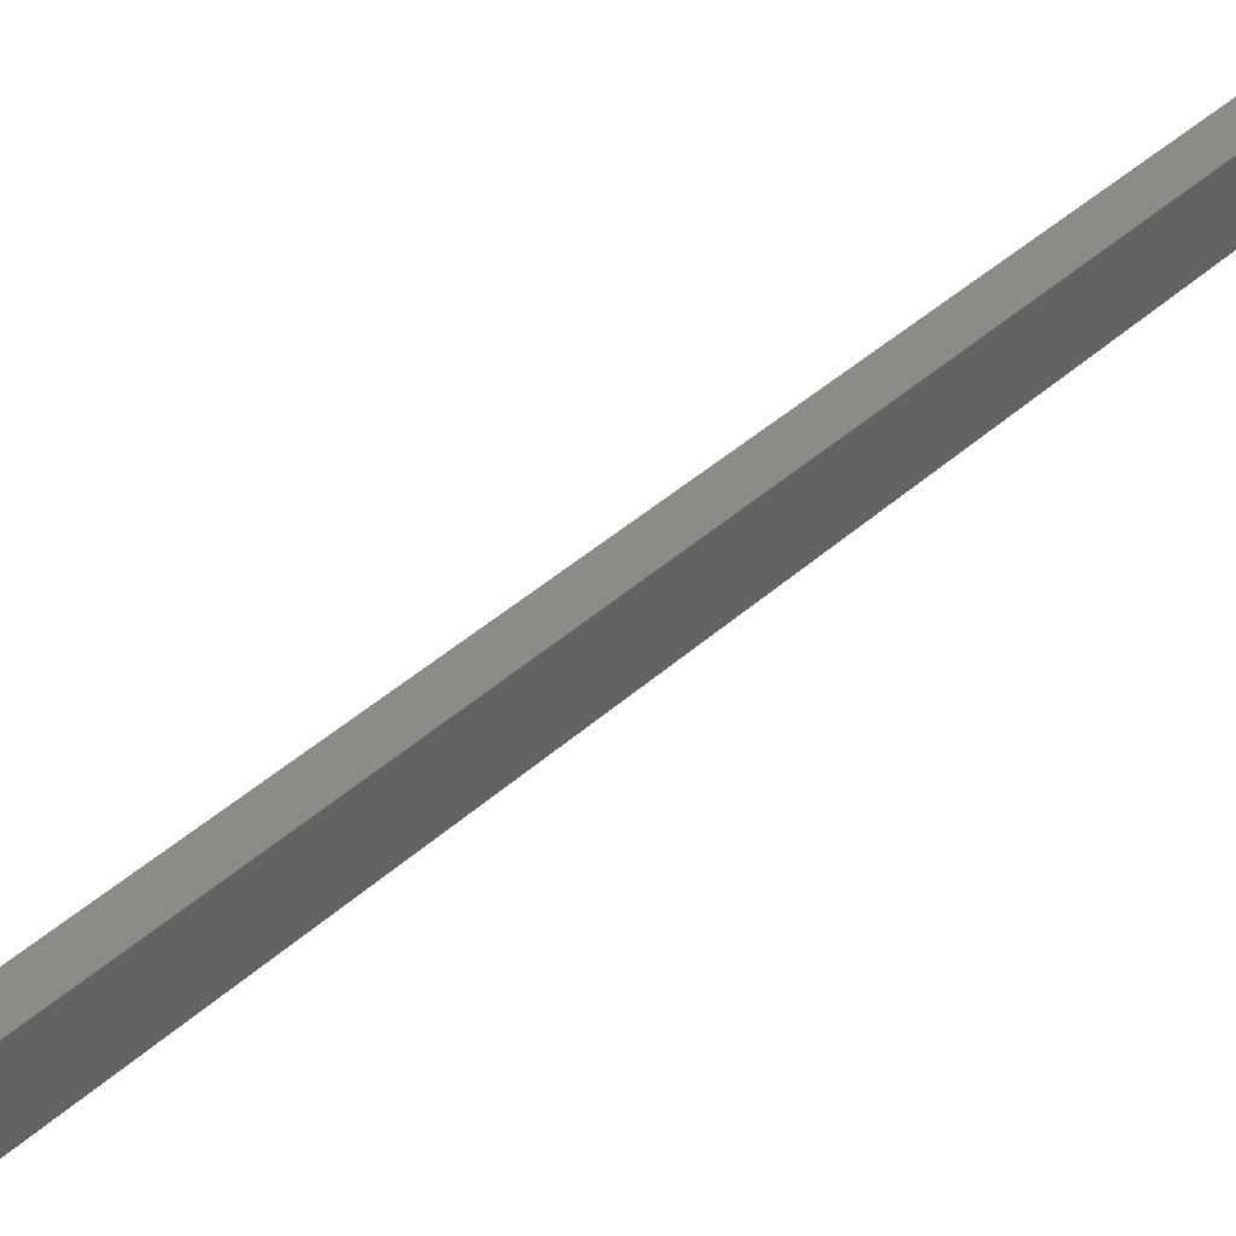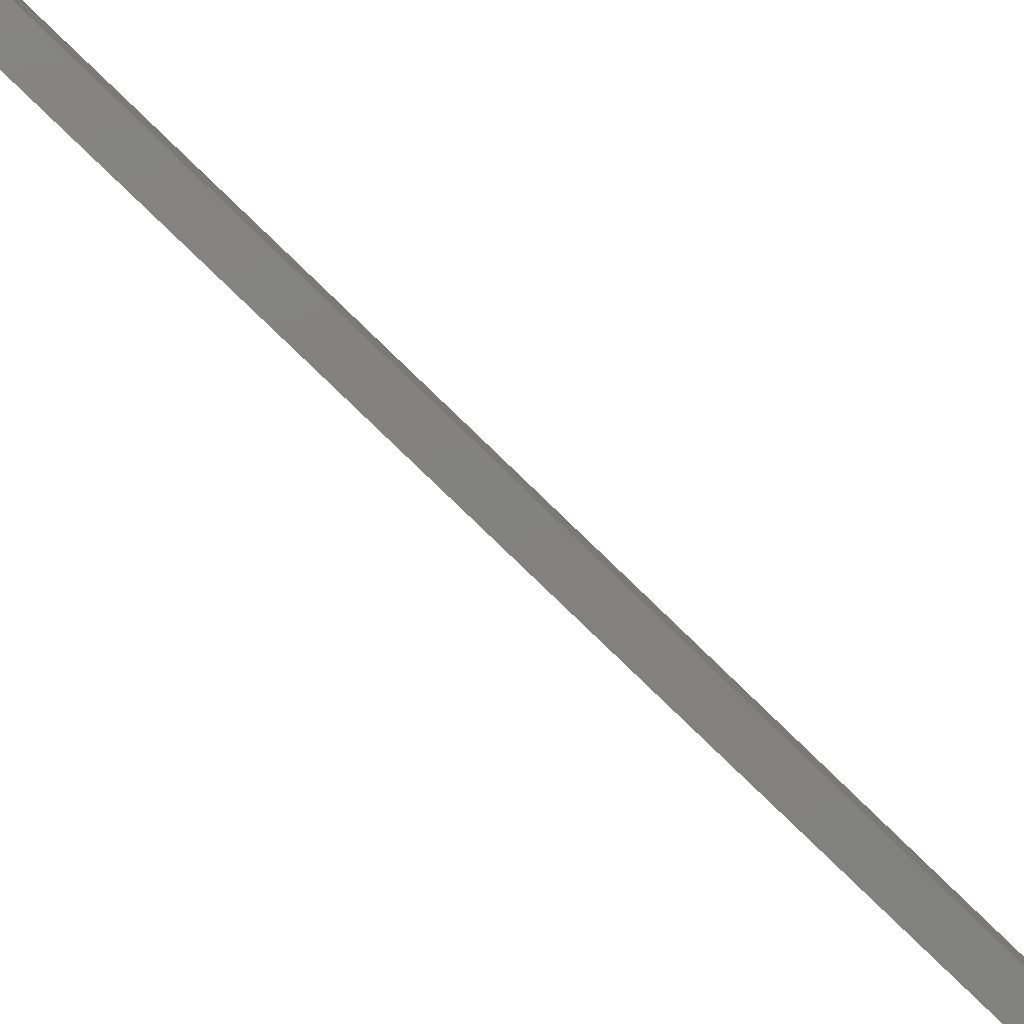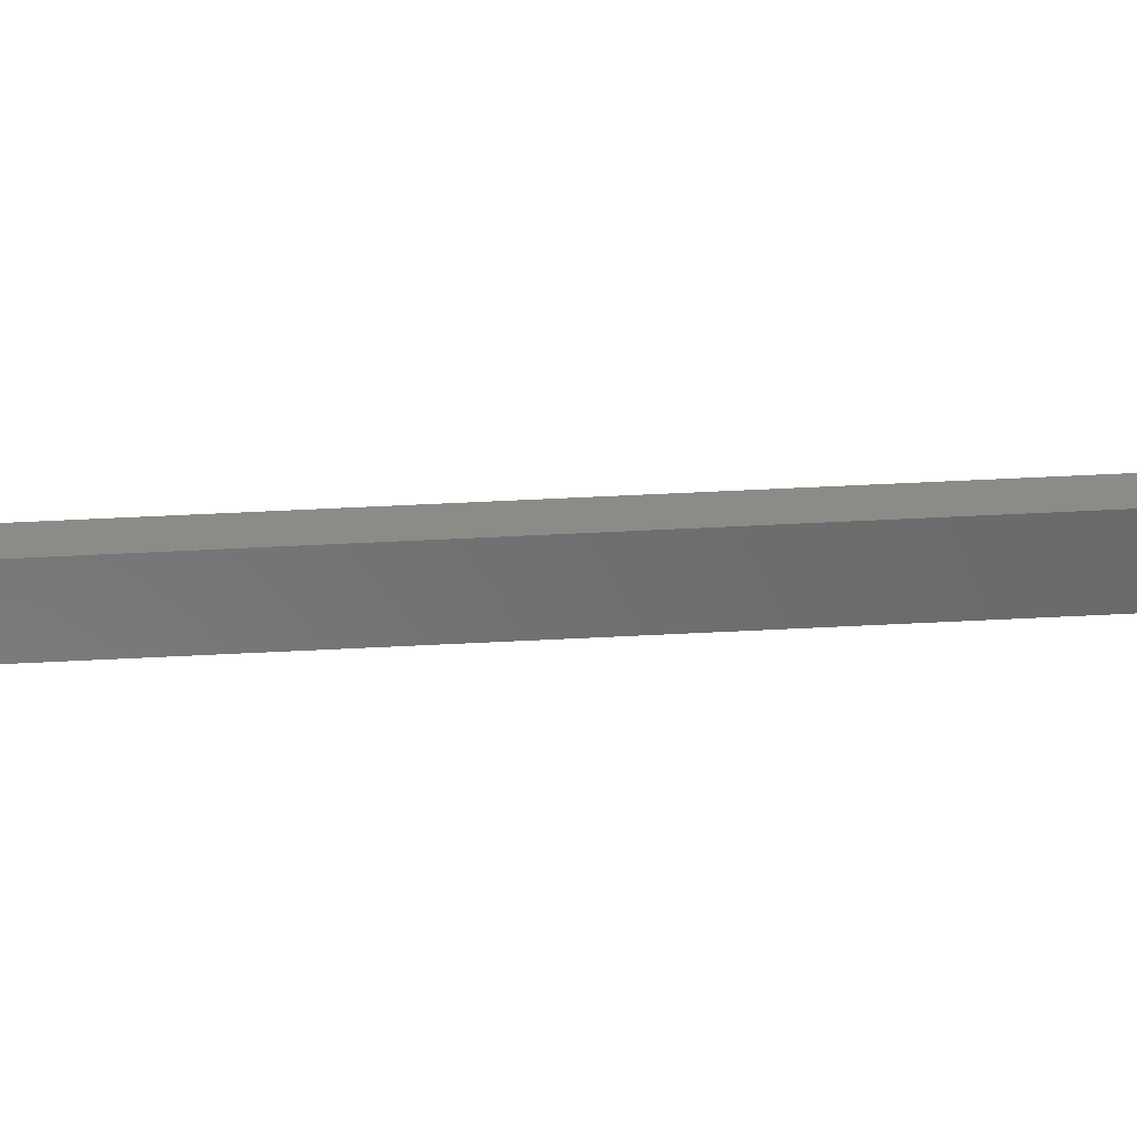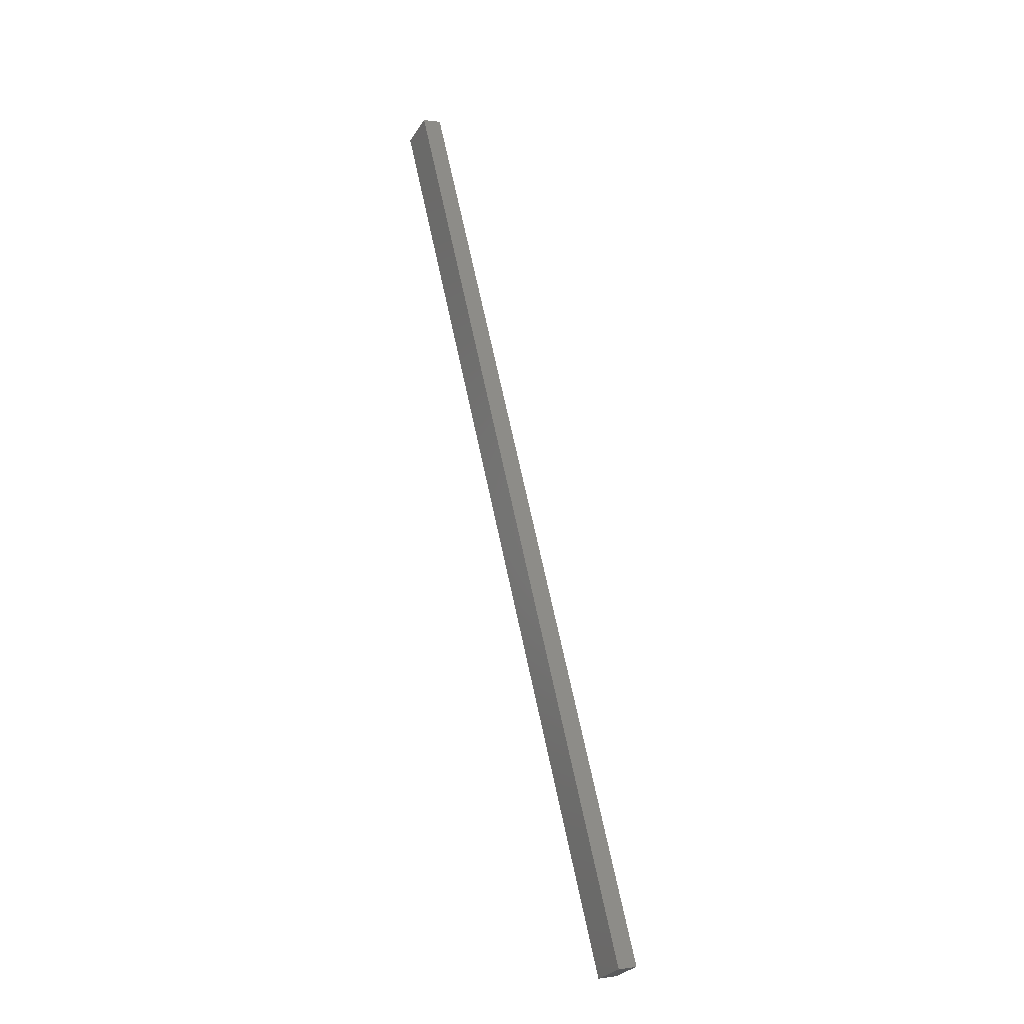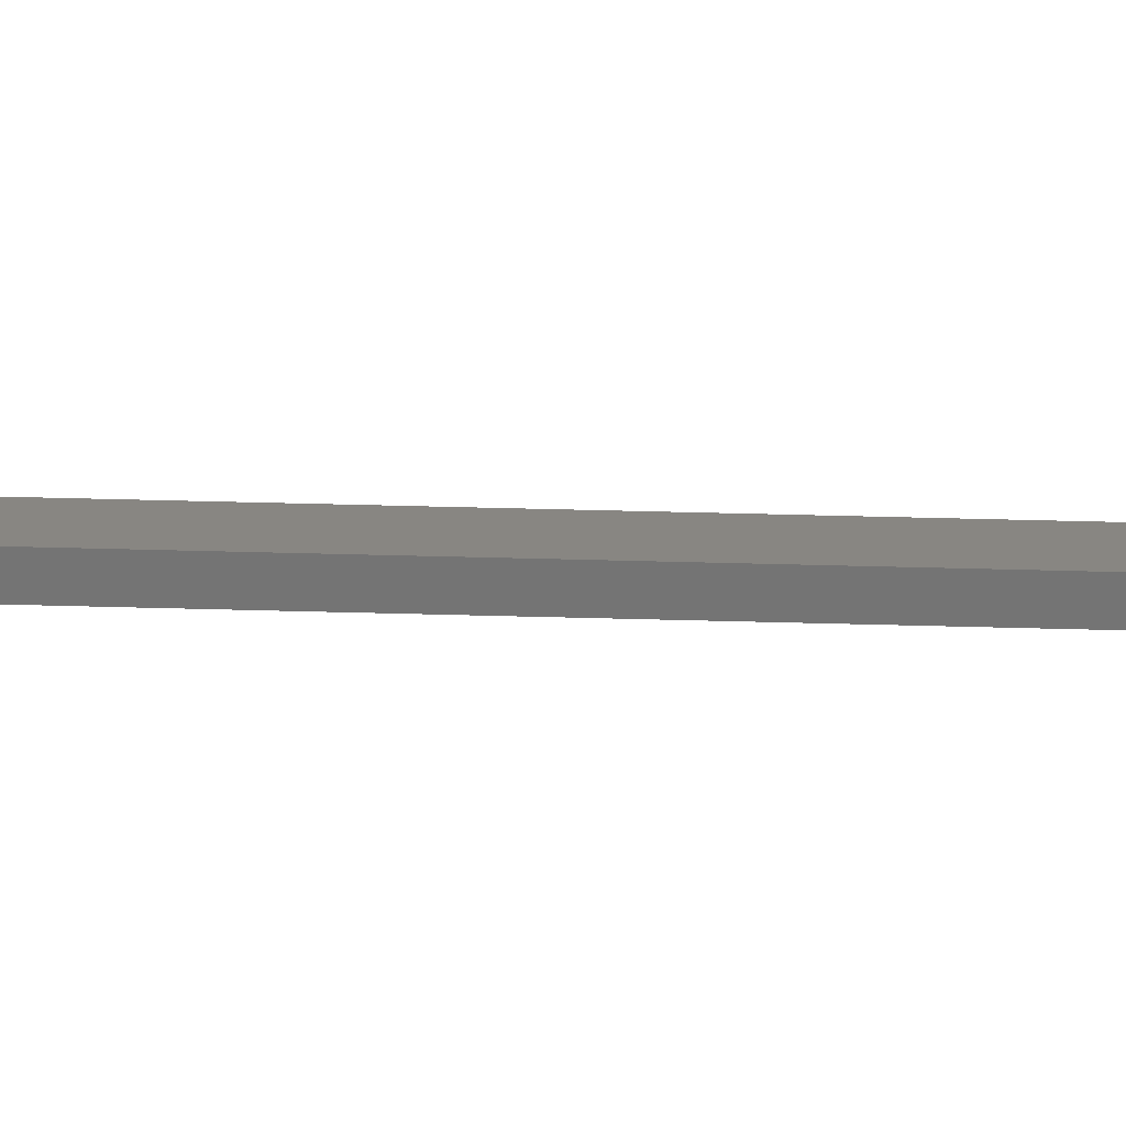
<metadata>
{"format":"stl","ext":"stl","renderer":"f3d","projection":"perspective","resolution":1024,"background":"white","views":[{"elev":29.2,"azim":-131.1,"up":"+Y"},{"elev":-75.9,"azim":59.0,"up":"+Y"},{"elev":28.0,"azim":-79.3,"up":"+Y"},{"elev":-28.3,"azim":160.6,"up":"+Z"},{"elev":-60.0,"azim":102.6,"up":"+Y"}]}
</metadata>
<code>
# stl→obj: 8 verts, 12 faces
v 9094 1373 5766
v 9097 1348 5766
v 8955 1357 5174
v 8958 1332 5174
v 8943 1355 5177
v 8946 1331 5177
v 9082 1372 5769
v 9085 1347 5769
f 1 2 3
f 3 2 4
f 5 3 6
f 6 3 4
f 5 7 3
f 3 7 1
f 7 8 1
f 1 8 2
f 6 4 8
f 8 4 2
f 6 8 5
f 5 8 7

</code>
